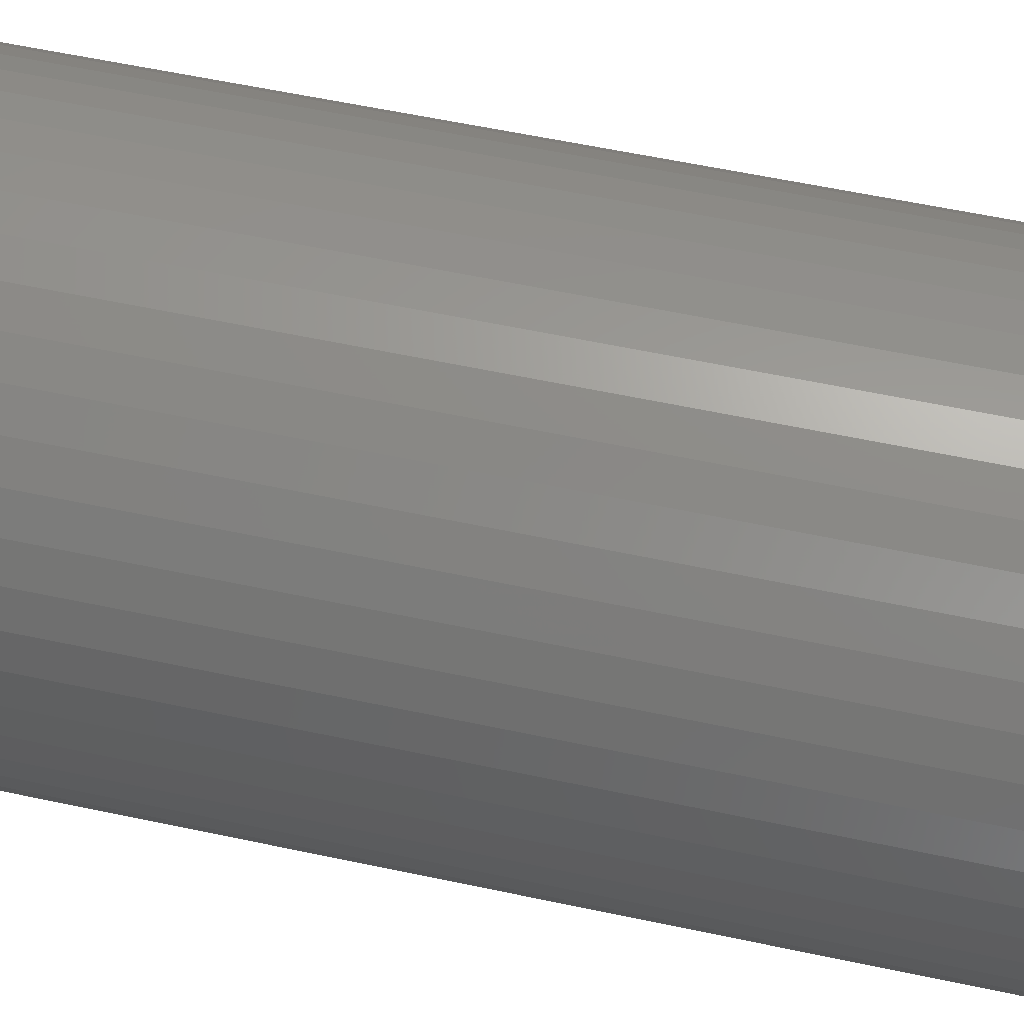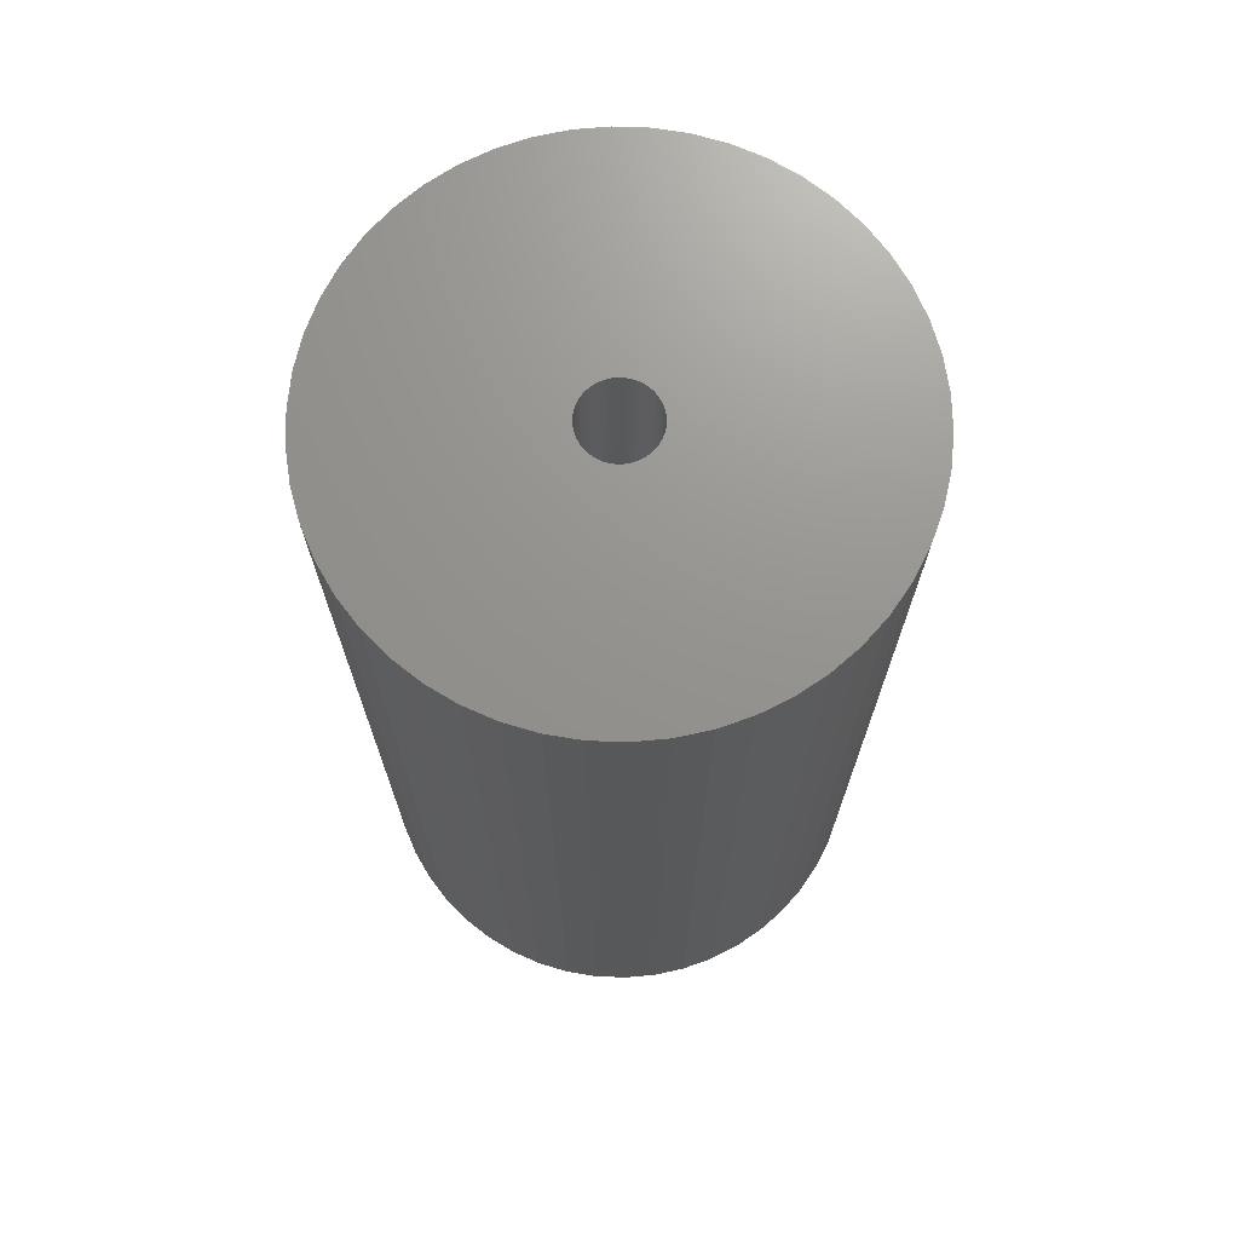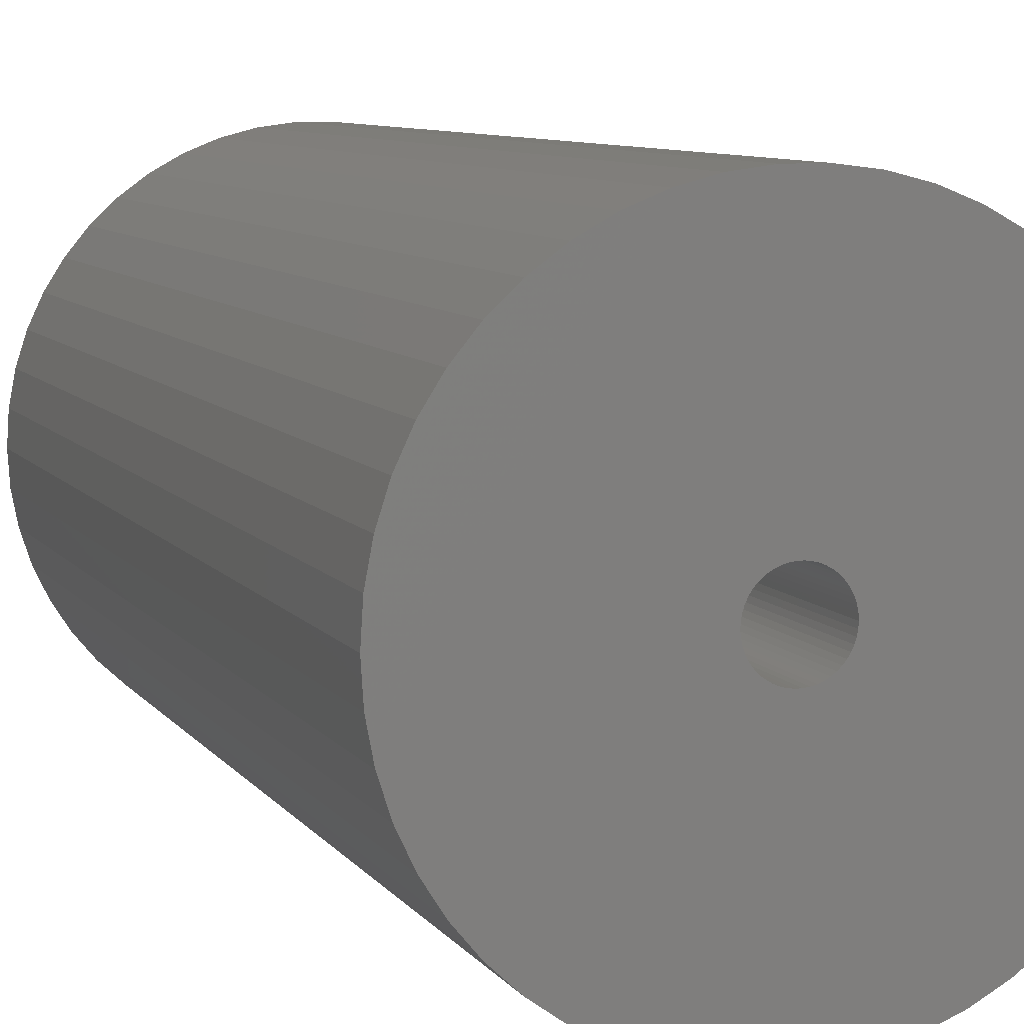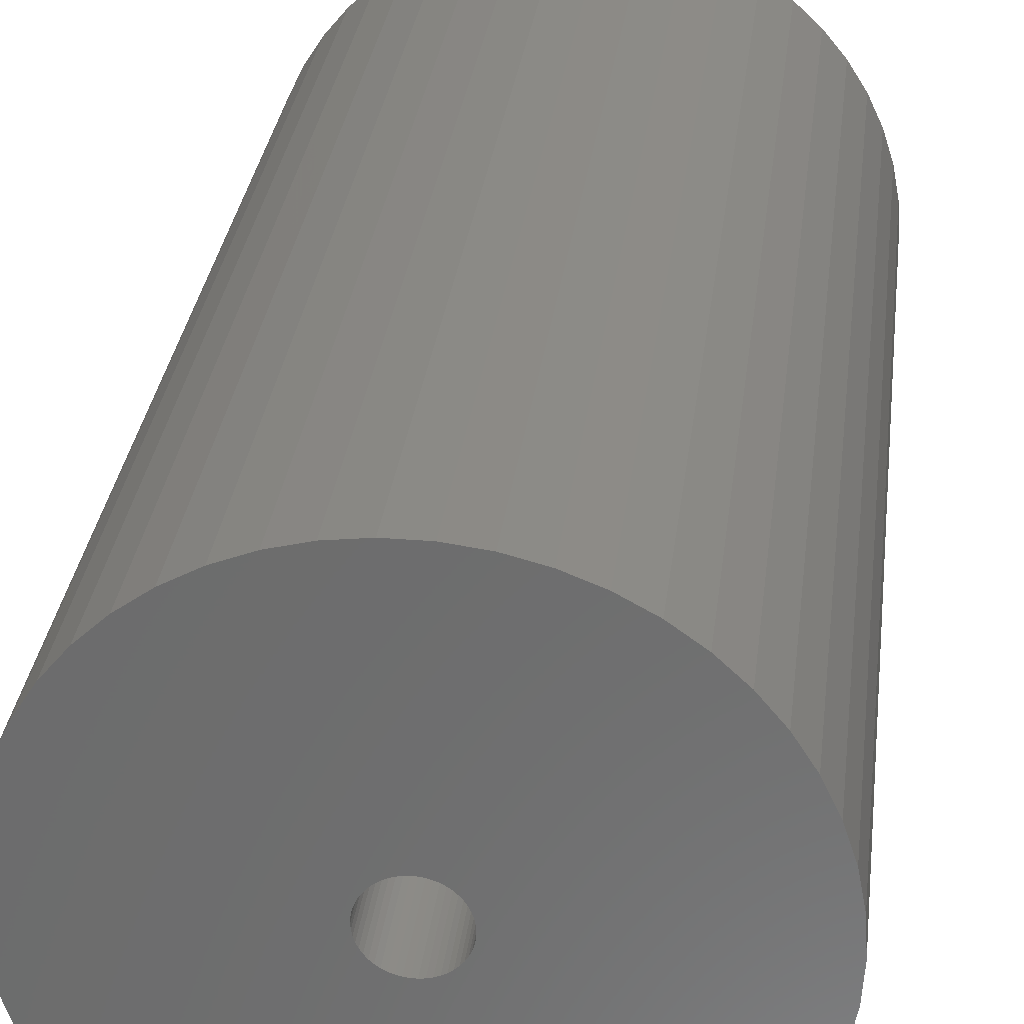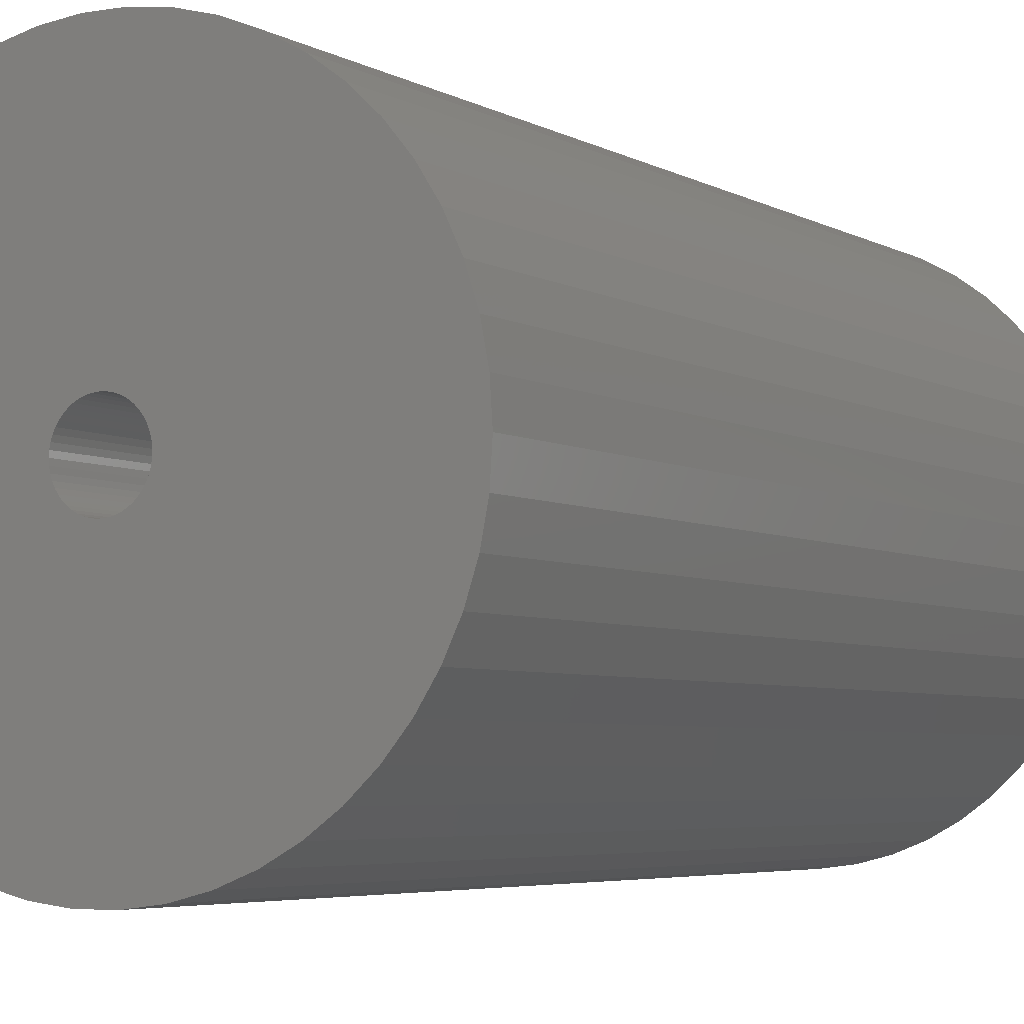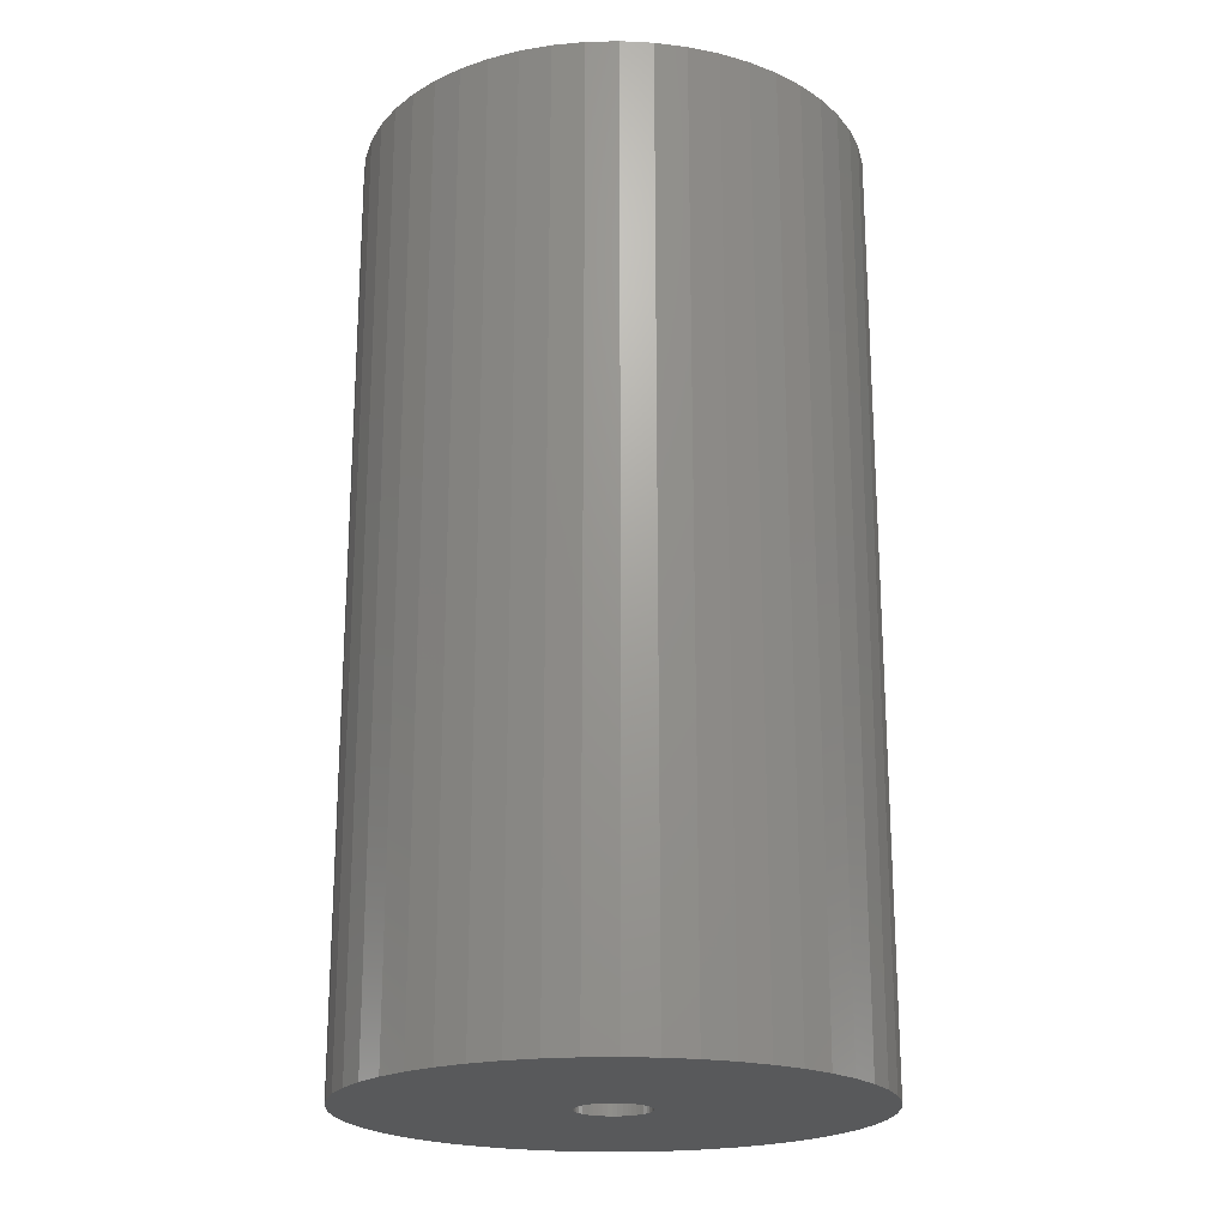
<metadata>
{"format":"stl","ext":"stl","renderer":"f3d","projection":"perspective","resolution":1024,"background":"white","views":[{"elev":59.7,"azim":-77.7,"up":"+Y"},{"elev":71.2,"azim":59.7,"up":"+Z"},{"elev":8.1,"azim":-19.8,"up":"+Y"},{"elev":30.1,"azim":-173.2,"up":"+Y"},{"elev":-4.5,"azim":29.5,"up":"+Y"},{"elev":-20.9,"azim":103.1,"up":"+Z"}]}
</metadata>
<code>
# stl→obj: 200 verts, 400 faces
v 23 0 42.5
v 22.82 2.883 -42.5
v 22.82 2.883 42.5
v 23 0 -42.5
v -23 0 -42.5
v -22.82 2.883 42.5
v -22.82 2.883 -42.5
v -23 0 42.5
v 1.444 22.95 -42.5
v -1.444 22.95 42.5
v 1.444 22.95 42.5
v -1.444 22.95 -42.5
v -1.444 -22.95 -42.5
v 1.444 -22.95 42.5
v -1.444 -22.95 42.5
v 1.444 -22.95 -42.5
v 16.77 15.74 -42.5
v 14.66 17.72 42.5
v 16.77 15.74 42.5
v 14.66 17.72 -42.5
v -14.66 17.72 -42.5
v -16.77 15.74 42.5
v -14.66 17.72 42.5
v -16.77 15.74 -42.5
v -7.107 21.87 -42.5
v -9.793 20.81 42.5
v -7.107 21.87 42.5
v -9.793 20.81 -42.5
v 20.16 -11.08 42.5
v 21.38 -8.467 -42.5
v 21.38 -8.467 42.5
v 20.16 -11.08 -42.5
v 21.38 8.467 42.5
v 20.16 11.08 -42.5
v 20.16 11.08 42.5
v 21.38 8.467 -42.5
v 9.793 20.81 -42.5
v 7.107 21.87 42.5
v 9.793 20.81 42.5
v 7.107 21.87 -42.5
v 4.31 22.59 42.5
v 4.31 22.59 -42.5
v 12.32 19.42 -42.5
v 12.32 19.42 42.5
v -21.38 8.467 -42.5
v -20.16 11.08 42.5
v -20.16 11.08 -42.5
v -21.38 8.467 42.5
v -18.61 13.52 -42.5
v -18.61 13.52 42.5
v -22.28 5.72 -42.5
v -22.28 5.72 42.5
v -4.31 22.59 42.5
v -4.31 22.59 -42.5
v 4.31 -22.59 42.5
v 4.31 -22.59 -42.5
v 22.28 5.72 42.5
v 22.28 5.72 -42.5
v 18.61 13.52 42.5
v 18.61 13.52 -42.5
v 3.25 0 42.5
v 3.224 0.4073 42.5
v 22.82 -2.883 42.5
v 3.148 0.8082 42.5
v 3.224 -0.4073 42.5
v 3.022 1.196 42.5
v 22.28 -5.72 42.5
v 2.848 1.566 42.5
v 3.148 -0.8082 42.5
v 2.629 1.91 42.5
v 2.369 2.225 42.5
v 3.022 -1.196 42.5
v 2.072 2.504 42.5
v 1.741 2.744 42.5
v 2.848 -1.566 42.5
v 1.384 2.941 42.5
v 18.61 -13.52 42.5
v 1.004 3.091 42.5
v 2.629 -1.91 42.5
v 16.77 -15.74 42.5
v 0.609 3.192 42.5
v 0.2041 3.244 42.5
v -0.2041 3.244 42.5
v -0.609 3.192 42.5
v -1.004 3.091 42.5
v -1.384 2.941 42.5
v -1.741 2.744 42.5
v -12.32 19.42 42.5
v -2.072 2.504 42.5
v -2.369 2.225 42.5
v -2.629 1.91 42.5
v 2.369 -2.225 42.5
v 14.66 -17.72 42.5
v 2.072 -2.504 42.5
v 12.32 -19.42 42.5
v 1.741 -2.744 42.5
v 9.793 -20.81 42.5
v 1.384 -2.941 42.5
v 7.107 -21.87 42.5
v 1.004 -3.091 42.5
v 0.609 -3.192 42.5
v 0.2041 -3.244 42.5
v -0.2041 -3.244 42.5
v -0.609 -3.192 42.5
v -4.31 -22.59 42.5
v -1.004 -3.091 42.5
v -7.107 -21.87 42.5
v -1.384 -2.941 42.5
v -9.793 -20.81 42.5
v -1.741 -2.744 42.5
v -12.32 -19.42 42.5
v -2.072 -2.504 42.5
v -14.66 -17.72 42.5
v -2.369 -2.225 42.5
v -16.77 -15.74 42.5
v -2.629 -1.91 42.5
v -18.61 -13.52 42.5
v -2.848 -1.566 42.5
v -20.16 -11.08 42.5
v -3.022 -1.196 42.5
v -21.38 -8.467 42.5
v -3.148 -0.8082 42.5
v -22.28 -5.72 42.5
v -3.224 -0.4073 42.5
v -22.82 -2.883 42.5
v -3.25 0 42.5
v -2.848 1.566 42.5
v -3.022 1.196 42.5
v -3.148 0.8082 42.5
v -3.224 0.4073 42.5
v -12.32 19.42 -42.5
v 22.82 -2.883 -42.5
v 18.61 -13.52 -42.5
v 16.77 -15.74 -42.5
v -16.77 -15.74 -42.5
v -14.66 -17.72 -42.5
v -20.16 -11.08 -42.5
v -21.38 -8.467 -42.5
v -18.61 -13.52 -42.5
v 3.25 0 -42.5
v 3.224 -0.4073 -42.5
v 22.28 -5.72 -42.5
v 3.148 -0.8082 -42.5
v 3.224 0.4073 -42.5
v 3.022 -1.196 -42.5
v 2.848 -1.566 -42.5
v 3.148 0.8082 -42.5
v 2.629 -1.91 -42.5
v 2.369 -2.225 -42.5
v 14.66 -17.72 -42.5
v 3.022 1.196 -42.5
v 2.072 -2.504 -42.5
v 12.32 -19.42 -42.5
v 1.741 -2.744 -42.5
v 9.793 -20.81 -42.5
v 2.848 1.566 -42.5
v 1.384 -2.941 -42.5
v 7.107 -21.87 -42.5
v 1.004 -3.091 -42.5
v 2.629 1.91 -42.5
v 0.609 -3.192 -42.5
v 0.2041 -3.244 -42.5
v -0.2041 -3.244 -42.5
v -0.609 -3.192 -42.5
v -4.31 -22.59 -42.5
v -1.004 -3.091 -42.5
v -7.107 -21.87 -42.5
v -1.384 -2.941 -42.5
v -9.793 -20.81 -42.5
v -1.741 -2.744 -42.5
v -12.32 -19.42 -42.5
v -2.072 -2.504 -42.5
v -2.369 -2.225 -42.5
v -2.629 -1.91 -42.5
v 2.369 2.225 -42.5
v 2.072 2.504 -42.5
v 1.741 2.744 -42.5
v 1.384 2.941 -42.5
v 1.004 3.091 -42.5
v 0.609 3.192 -42.5
v 0.2041 3.244 -42.5
v -0.2041 3.244 -42.5
v -0.609 3.192 -42.5
v -1.004 3.091 -42.5
v -1.384 2.941 -42.5
v -1.741 2.744 -42.5
v -2.072 2.504 -42.5
v -2.369 2.225 -42.5
v -2.629 1.91 -42.5
v -2.848 1.566 -42.5
v -3.022 1.196 -42.5
v -3.148 0.8082 -42.5
v -3.224 0.4073 -42.5
v -3.25 0 -42.5
v -2.848 -1.566 -42.5
v -3.022 -1.196 -42.5
v -3.148 -0.8082 -42.5
v -22.28 -5.72 -42.5
v -3.224 -0.4073 -42.5
v -22.82 -2.883 -42.5
f 1 2 3
f 2 1 4
f 5 6 7
f 6 5 8
f 9 10 11
f 10 9 12
f 13 14 15
f 14 13 16
f 17 18 19
f 18 17 20
f 21 22 23
f 22 21 24
f 25 26 27
f 26 25 28
f 29 30 31
f 30 29 32
f 33 34 35
f 34 33 36
f 37 38 39
f 38 37 40
f 40 41 38
f 41 40 42
f 43 39 44
f 39 43 37
f 45 46 47
f 46 45 48
f 49 22 24
f 22 49 50
f 51 48 45
f 48 51 52
f 12 53 10
f 53 12 54
f 16 55 14
f 55 16 56
f 57 36 33
f 36 57 58
f 3 58 57
f 58 3 2
f 59 17 19
f 17 59 60
f 35 60 59
f 60 35 34
f 42 11 41
f 11 42 9
f 20 44 18
f 44 20 43
f 47 50 49
f 50 47 46
f 7 52 51
f 52 7 6
f 61 1 3
f 62 3 57
f 1 61 63
f 64 57 33
f 65 63 61
f 66 33 35
f 63 65 67
f 68 35 59
f 69 67 65
f 70 59 19
f 67 69 31
f 71 19 18
f 72 31 69
f 73 18 44
f 31 72 29
f 74 44 39
f 75 29 72
f 76 39 38
f 29 75 77
f 78 38 41
f 79 77 75
f 77 79 80
f 3 62 61
f 57 64 62
f 33 66 64
f 35 68 66
f 59 70 68
f 19 71 70
f 18 73 71
f 44 74 73
f 81 41 11
f 39 76 74
f 38 78 76
f 41 81 78
f 11 82 81
f 11 83 82
f 10 83 11
f 83 10 84
f 53 84 10
f 84 53 85
f 27 85 53
f 85 27 86
f 26 86 27
f 86 26 87
f 88 87 26
f 87 88 89
f 23 89 88
f 89 23 90
f 90 22 91
f 22 90 23
f 92 80 79
f 80 92 93
f 94 93 92
f 93 94 95
f 96 95 94
f 95 96 97
f 98 97 96
f 97 98 99
f 100 99 98
f 99 100 55
f 101 55 100
f 55 101 14
f 102 14 101
f 103 14 102
f 15 103 104
f 105 104 106
f 107 106 108
f 103 15 14
f 109 108 110
f 111 110 112
f 113 112 114
f 115 114 116
f 117 116 118
f 119 118 120
f 121 120 122
f 123 122 124
f 104 105 15
f 125 124 126
f 50 91 22
f 91 50 127
f 106 107 105
f 46 127 50
f 108 109 107
f 127 46 128
f 110 111 109
f 48 128 46
f 112 113 111
f 128 48 129
f 114 115 113
f 52 129 48
f 116 117 115
f 129 52 130
f 118 119 117
f 6 130 52
f 120 121 119
f 130 6 126
f 122 123 121
f 8 126 6
f 124 125 123
f 126 8 125
f 28 88 26
f 88 28 131
f 131 23 88
f 23 131 21
f 54 27 53
f 27 54 25
f 63 4 1
f 4 63 132
f 80 133 77
f 133 80 134
f 135 113 115
f 113 135 136
f 137 121 138
f 121 137 119
f 135 117 139
f 117 135 115
f 140 4 132
f 141 132 142
f 4 140 2
f 143 142 30
f 144 2 140
f 145 30 32
f 2 144 58
f 146 32 133
f 147 58 144
f 148 133 134
f 58 147 36
f 149 134 150
f 151 36 147
f 152 150 153
f 36 151 34
f 154 153 155
f 156 34 151
f 157 155 158
f 34 156 60
f 159 158 56
f 160 60 156
f 60 160 17
f 132 141 140
f 142 143 141
f 30 145 143
f 32 146 145
f 133 148 146
f 134 149 148
f 150 152 149
f 153 154 152
f 161 56 16
f 155 157 154
f 158 159 157
f 56 161 159
f 16 162 161
f 16 163 162
f 13 163 16
f 163 13 164
f 165 164 13
f 164 165 166
f 167 166 165
f 166 167 168
f 169 168 167
f 168 169 170
f 171 170 169
f 170 171 172
f 136 172 171
f 172 136 173
f 173 135 174
f 135 173 136
f 175 17 160
f 17 175 20
f 176 20 175
f 20 176 43
f 177 43 176
f 43 177 37
f 178 37 177
f 37 178 40
f 179 40 178
f 40 179 42
f 180 42 179
f 42 180 9
f 181 9 180
f 182 9 181
f 12 182 183
f 54 183 184
f 25 184 185
f 182 12 9
f 28 185 186
f 131 186 187
f 21 187 188
f 24 188 189
f 49 189 190
f 47 190 191
f 45 191 192
f 51 192 193
f 183 54 12
f 7 193 194
f 139 174 135
f 174 139 195
f 184 25 54
f 137 195 139
f 185 28 25
f 195 137 196
f 186 131 28
f 138 196 137
f 187 21 131
f 196 138 197
f 188 24 21
f 198 197 138
f 189 49 24
f 197 198 199
f 190 47 49
f 200 199 198
f 191 45 47
f 199 200 194
f 192 51 45
f 5 194 200
f 193 7 51
f 194 5 7
f 155 95 97
f 95 155 153
f 31 142 67
f 142 31 30
f 77 32 29
f 32 77 133
f 138 123 198
f 123 138 121
f 150 80 93
f 80 150 134
f 158 97 99
f 97 158 155
f 56 99 55
f 99 56 158
f 67 132 63
f 132 67 142
f 165 15 105
f 15 165 13
f 136 111 113
f 111 136 171
f 139 119 137
f 119 139 117
f 198 125 200
f 125 198 123
f 200 8 5
f 8 200 125
f 153 93 95
f 93 153 150
f 167 105 107
f 105 167 165
f 169 107 109
f 107 169 167
f 171 109 111
f 109 171 169
f 151 68 156
f 68 151 66
f 129 191 128
f 191 129 192
f 156 70 160
f 70 156 68
f 179 76 78
f 76 179 178
f 185 85 86
f 85 185 184
f 128 190 127
f 190 128 191
f 143 65 141
f 65 143 69
f 177 73 74
f 73 177 176
f 130 192 129
f 192 130 193
f 91 188 90
f 188 91 189
f 186 86 87
f 86 186 185
f 183 83 84
f 83 183 182
f 140 62 144
f 62 140 61
f 145 69 143
f 69 145 72
f 152 96 94
f 96 152 154
f 144 64 147
f 64 144 62
f 147 66 151
f 66 147 64
f 176 71 73
f 71 176 175
f 182 82 83
f 82 182 181
f 180 78 81
f 78 180 179
f 178 74 76
f 74 178 177
f 126 193 130
f 193 126 194
f 127 189 91
f 189 127 190
f 184 84 85
f 84 184 183
f 187 87 89
f 87 187 186
f 188 89 90
f 89 188 187
f 162 103 102
f 103 162 163
f 120 197 122
f 197 120 196
f 118 196 120
f 196 118 195
f 161 102 101
f 102 161 162
f 160 71 175
f 71 160 70
f 181 81 82
f 81 181 180
f 141 61 140
f 61 141 65
f 159 101 100
f 101 159 161
f 154 98 96
f 98 154 157
f 157 100 98
f 100 157 159
f 149 94 92
f 94 149 152
f 146 72 145
f 72 146 75
f 148 75 146
f 75 148 79
f 170 112 110
f 112 170 172
f 164 106 104
f 106 164 166
f 114 174 116
f 174 114 173
f 172 114 112
f 114 172 173
f 122 199 124
f 199 122 197
f 124 194 126
f 194 124 199
f 149 79 148
f 79 149 92
f 168 110 108
f 110 168 170
f 163 104 103
f 104 163 164
f 116 195 118
f 195 116 174
f 166 108 106
f 108 166 168

</code>
